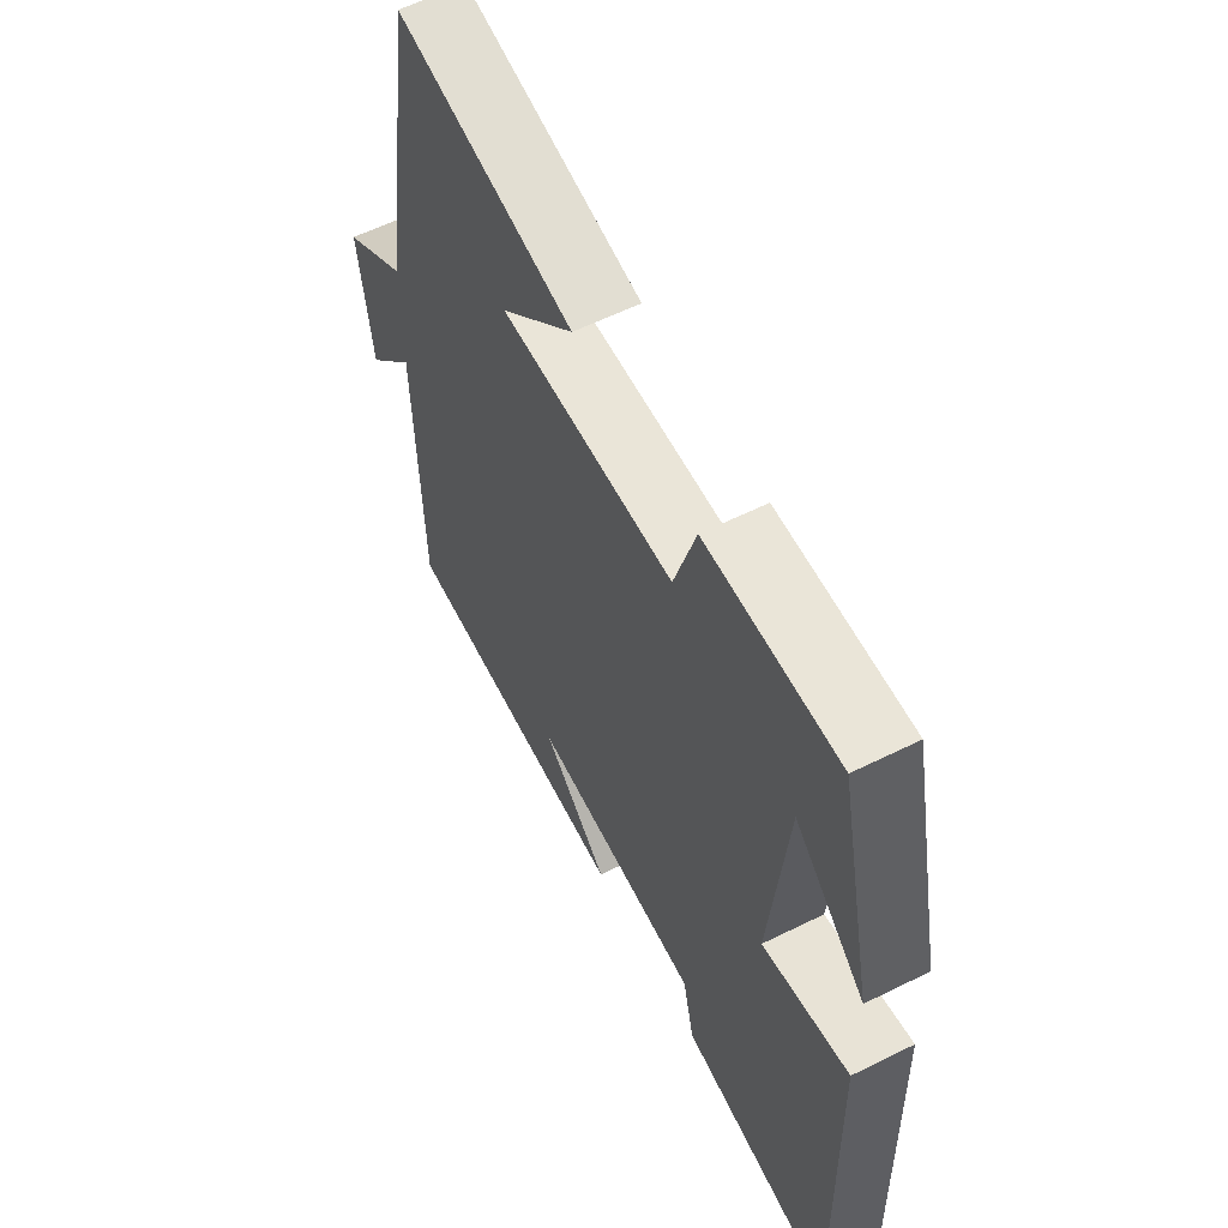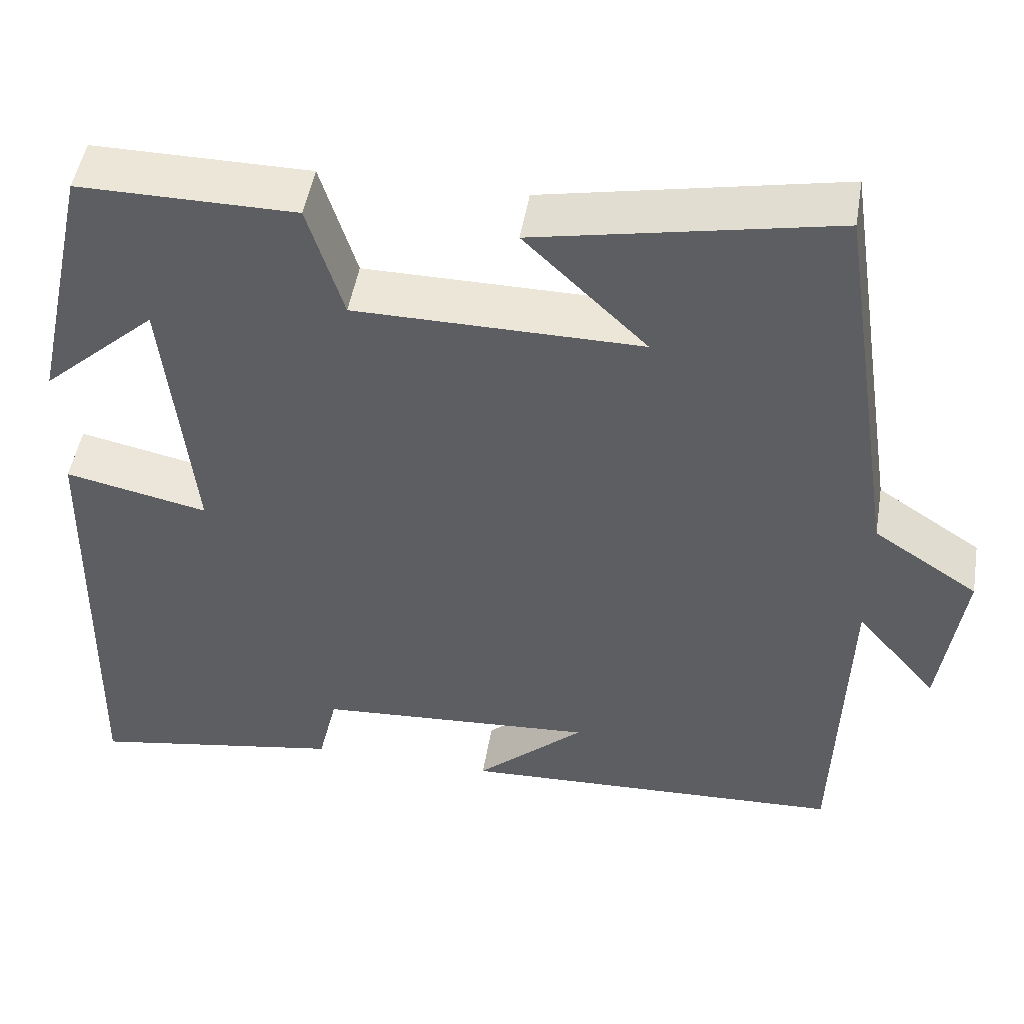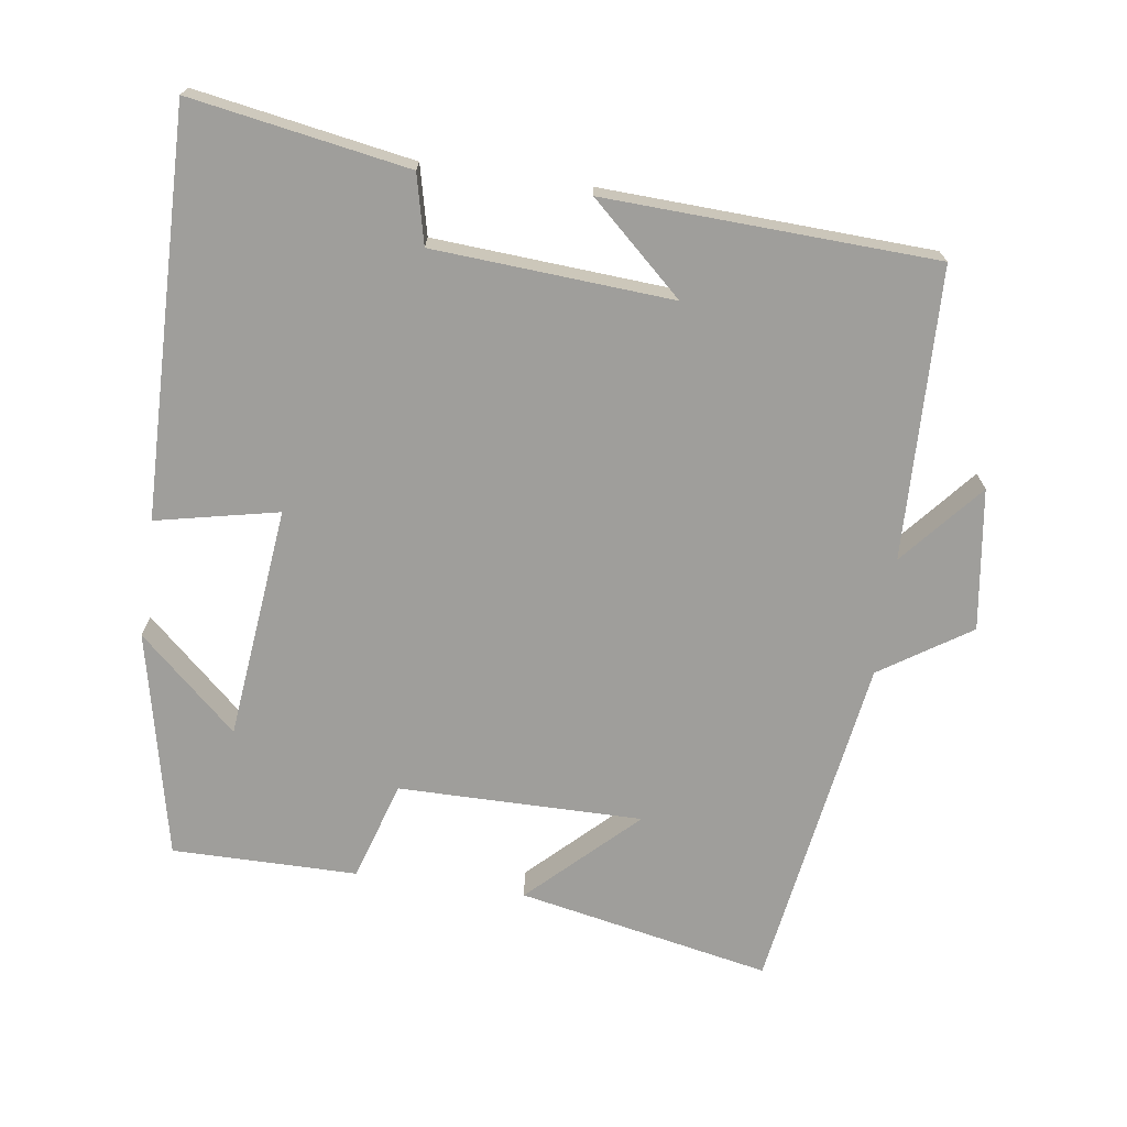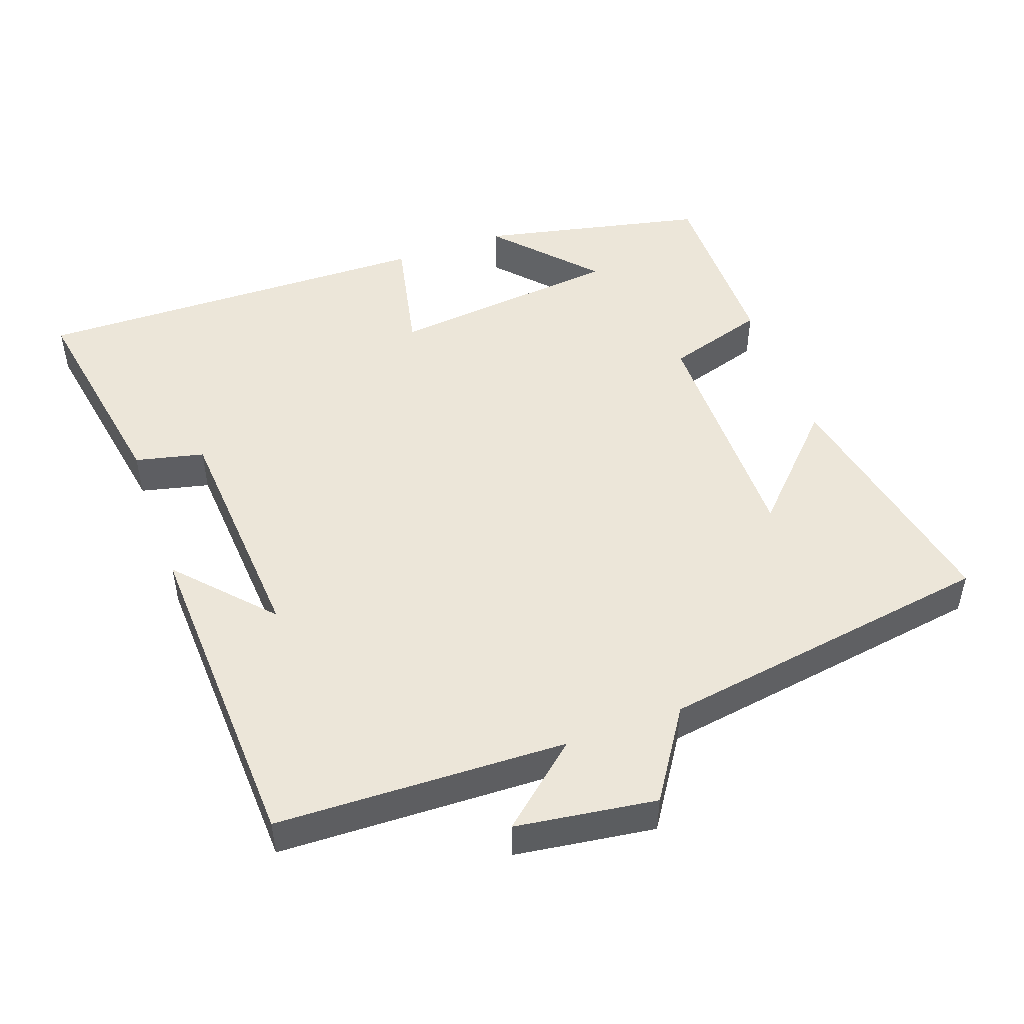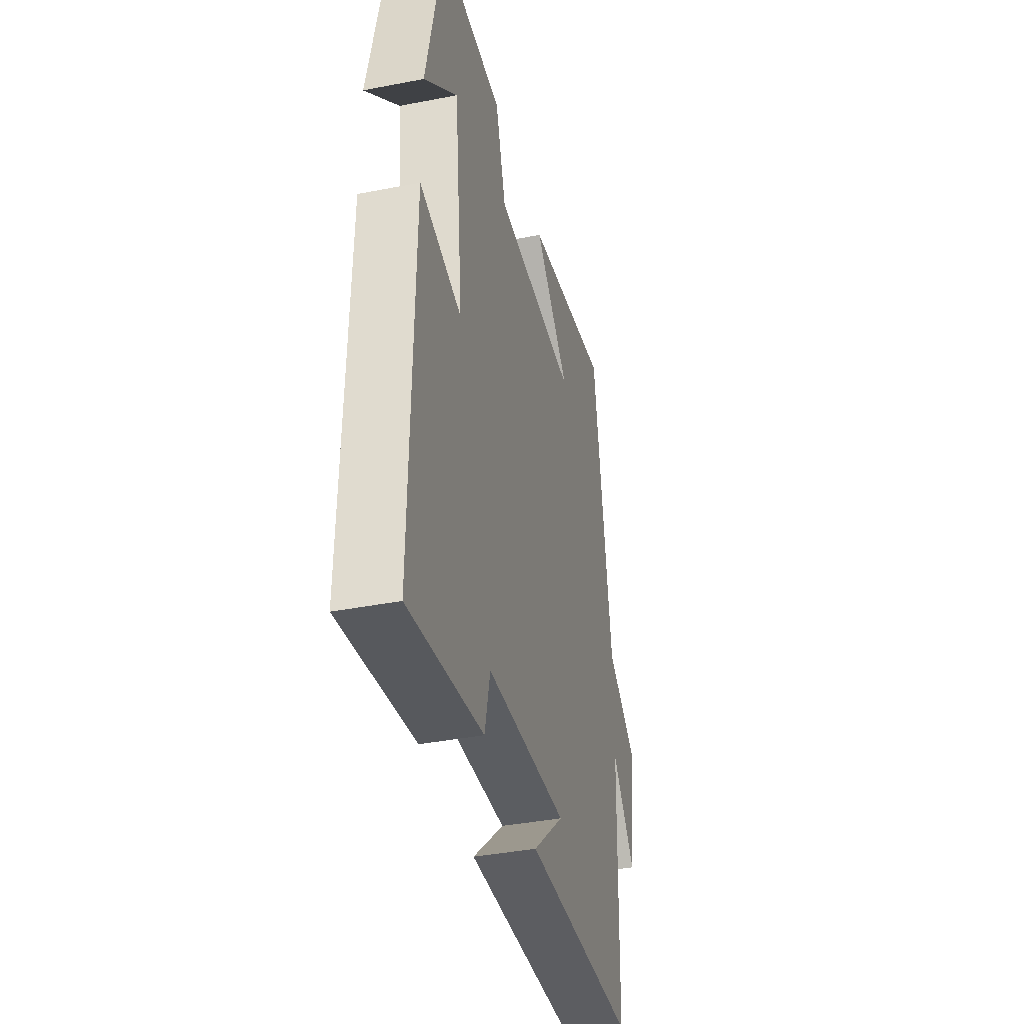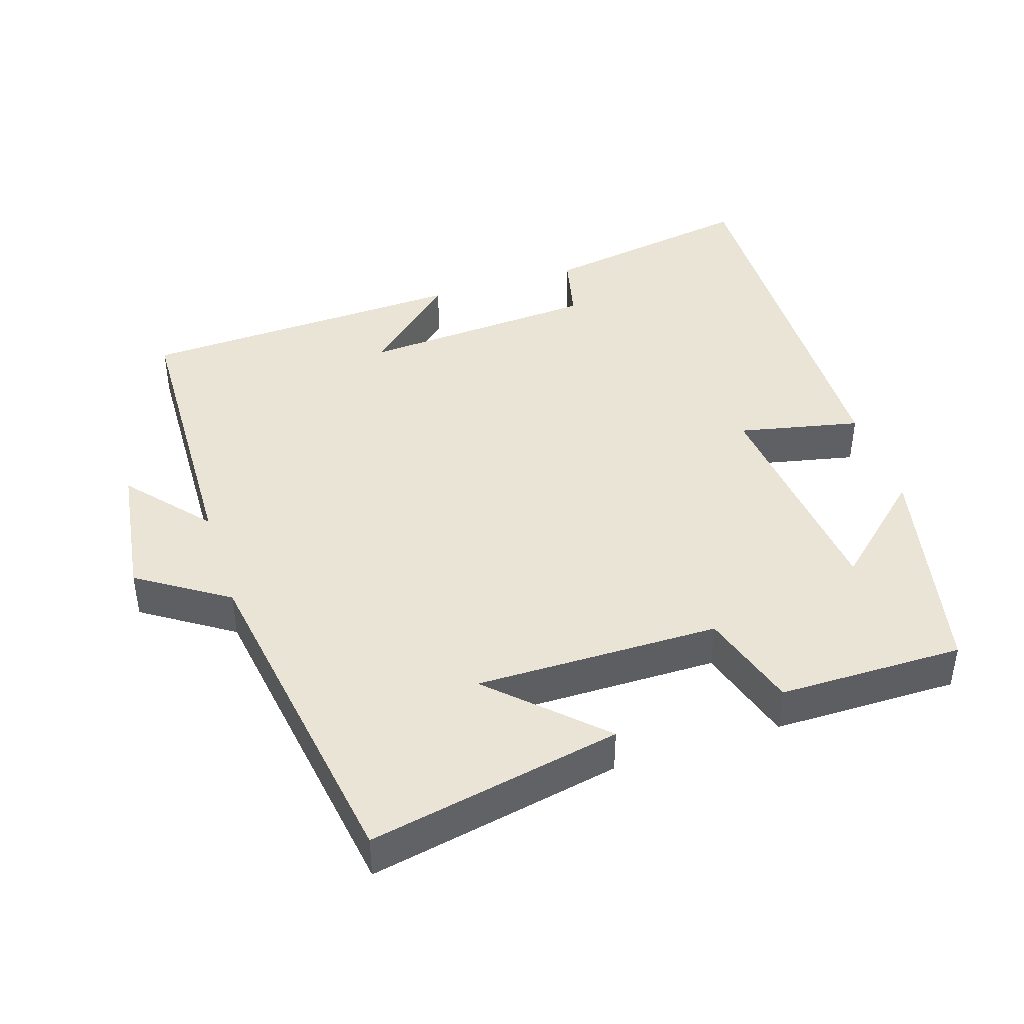
<metadata>
{"format":"obj","ext":"obj","renderer":"f3d","projection":"perspective","resolution":1024,"background":"white","views":[{"elev":58.8,"azim":62.9,"up":"+Z"},{"elev":48.7,"azim":-170.5,"up":"+Z"},{"elev":-70.8,"azim":171.8,"up":"+Y"},{"elev":49.0,"azim":-109.9,"up":"+Y"},{"elev":-39.1,"azim":103.7,"up":"+Z"},{"elev":42.7,"azim":-17.9,"up":"+Y"}]}
</metadata>
<code>
v 0.43 0.07 0.501
v 0.5 0.07 0.182
v 0.362 0.07 0.307
v 0.328 0.07 -0.021
v 0.5 0.07 0.016
v 0.512 0.07 -0.552
v 0.206 0.07 -0.5
v 0.183 0.07 -0.403
v -0.153 0.07 -0.381
v -0.022 0.07 -0.5
v -0.487 0.07 -0.481
v -0.5 0.07 -0.072
v -0.598 0.07 -0.187
v -0.626 0.07 0.011
v -0.5 0.07 0.094
v -0.427 0.07 0.571
v -0.071 0.07 0.5
v -0.218 0.07 0.358
v 0.126 0.07 0.36
v 0.169 0.07 0.5
v 0.43 0 0.501
v 0.5 0 0.182
v 0.362 0 0.307
v 0.328 0 -0.021
v 0.5 0 0.016
v 0.512 0 -0.552
v 0.206 0 -0.5
v 0.183 0 -0.403
v -0.153 0 -0.381
v -0.022 0 -0.5
v -0.487 0 -0.481
v -0.5 0 -0.072
v -0.598 0 -0.187
v -0.626 0 0.011
v -0.5 0 0.094
v -0.427 0 0.571
v -0.071 0 0.5
v -0.218 0 0.358
v 0.126 0 0.36
v 0.169 0 0.5
f 19 20 1
f 15 16 17 18
f 15 18 19
f 12 13 14 15
f 12 15 19
f 9 10 11 12
f 8 9 12 19
f 4 5 6 7
f 3 4 7 8
f 1 2 3
f 19 1 3
f 3 8 19
f 21 40 39
f 38 37 36 35
f 39 38 35
f 35 34 33 32
f 39 35 32
f 32 31 30 29
f 39 32 29 28
f 27 26 25 24
f 28 27 24 23
f 23 22 21
f 23 21 39
f 39 28 23
f 1 21 22 2
f 2 22 23 3
f 3 23 24 4
f 4 24 25 5
f 5 25 26 6
f 6 26 27 7
f 7 27 28 8
f 8 28 29 9
f 9 29 30 10
f 10 30 31 11
f 11 31 32 12
f 12 32 33 13
f 13 33 34 14
f 14 34 35 15
f 15 35 36 16
f 16 36 37 17
f 17 37 38 18
f 18 38 39 19
f 19 39 40 20
f 20 40 21 1

</code>
